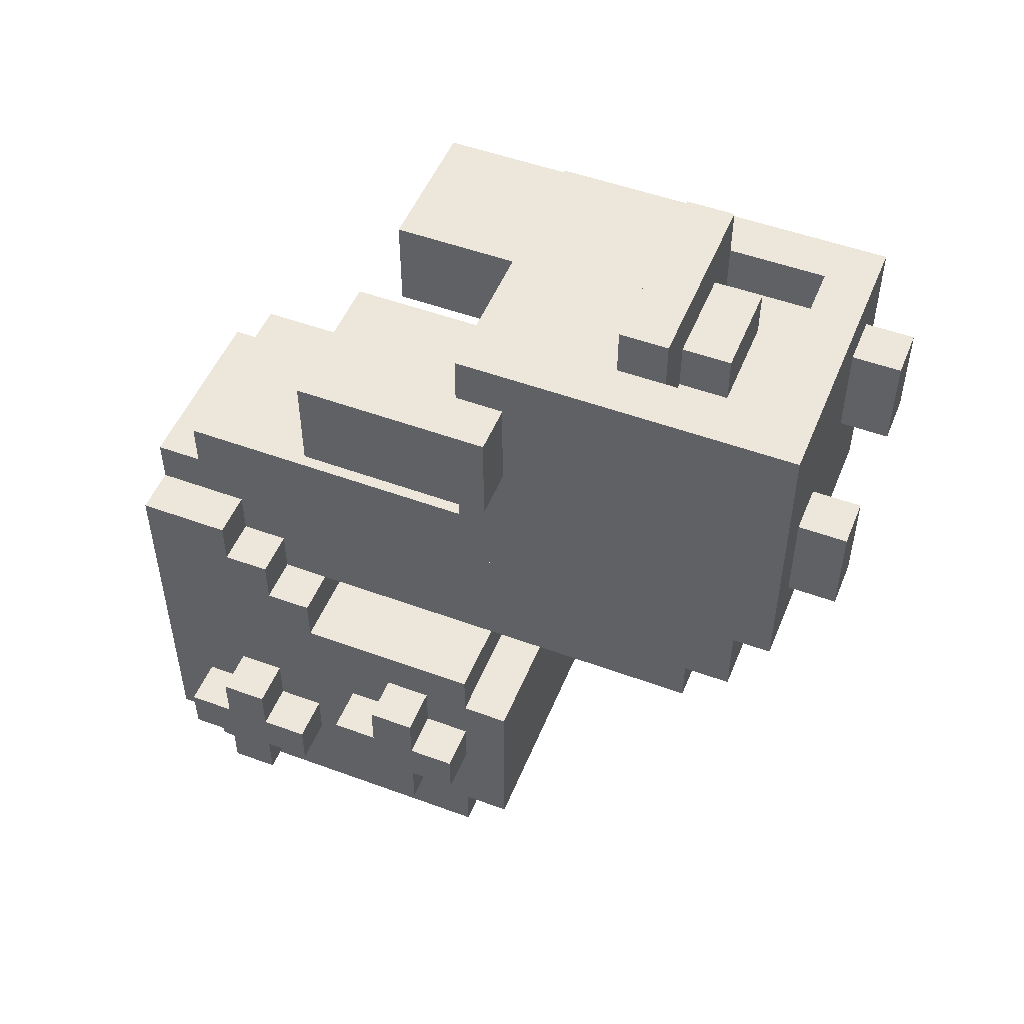
<metadata>
{"format":"obj","ext":"obj","renderer":"f3d","projection":"perspective","resolution":1024,"background":"white","views":[{"elev":50.8,"azim":-68.1,"up":"+Z"}]}
</metadata>
<code>
g Voxels-27
v -4 7 7
v -4 7 5
v -4 8 -5
v -4 8 -6
v -4 9 -4
v -4 9 -5
v -4 9 -6
v -4 9 -7
v -4 10 7
v -4 10 5
v -4 10 -4
v -4 10 -5
v -4 10 -6
v -4 10 -7
v -4 11 7
v -4 11 5
v -4 11 -5
v -4 11 -6
v -4 12 -6
v -4 12 -7
v -4 13 -5
v -4 13 -6
v -4 13 -7
v -4 13 -8
v -4 14 -5
v -4 14 -6
v -4 14 -7
v -4 14 -8
v -4 15 -6
v -4 15 -7
v -3 1 8
v -3 1 2
v -3 2 6
v -3 2 5
v -3 3 7
v -3 3 6
v -3 3 5
v -3 4 7
v -3 4 6
v -3 5 5
v -3 5 4
v -3 6 5
v -3 6 4
v -3 6 3
v -3 7 7
v -3 7 5
v -3 7 4
v -3 7 3
v -3 7 -4
v -3 7 -8
v -3 8 8
v -3 8 7
v -3 8 5
v -3 8 2
v -3 8 -3
v -3 8 -4
v -3 8 -5
v -3 8 -6
v -3 8 -8
v -3 8 -9
v -3 9 -4
v -3 9 -5
v -3 9 -6
v -3 9 -7
v -3 10 -4
v -3 10 -5
v -3 10 -6
v -3 10 -7
v -3 10 -8
v -3 11 -5
v -3 11 -6
v -3 11 -7
v -3 11 -8
v -3 12 -2
v -3 12 -3
v -3 12 -6
v -3 12 -7
v -3 13 -1
v -3 13 -2
v -3 13 -3
v -3 13 -5
v -3 13 -6
v -3 13 -7
v -3 13 -8
v -3 14 -0
v -3 14 -1
v -3 14 -5
v -3 14 -6
v -3 14 -7
v -3 14 -8
v -3 15 -3
v -3 15 -5
v -3 15 -6
v -3 15 -7
v -3 15 -8
v -3 15 -9
v -3 16 -0
v -3 16 -8
v -2 0 5
v -2 0 3
v -2 1 5
v -2 1 3
v -2 2 2
v -2 2 -1
v -2 3 -1
v -2 3 -2
v -2 4 9
v -2 4 8
v -2 5 9
v -2 5 8
v -2 8 2
v -2 10 -0
v -2 10 -1
v -2 11 2
v -2 11 1
v -2 11 -0
v -2 11 -1
v -2 11 -2
v -2 12 1
v -2 12 -0
v -2 12 -1
v -2 12 -2
v -2 13 1
v -2 13 -0
v -2 13 -1
v -2 13 -2
v -2 14 2
v -2 14 1
v -2 14 -0
v -2 14 -1
v -2 15 2
v -2 15 1
v -2 16 1
v -2 16 -0
v -1 3 8
v -1 3 7
v -1 4 8
v -1 4 7
v 1 0 7
v 1 0 5
v 1 1 7
v 1 1 5
v 1 8 7
v 1 8 5
v 1 10 7
v 1 10 5
v 1 11 7
v 1 11 5
v 2 2 8
v 2 2 7
v 2 3 7
v 2 4 8
v 2 4 7
v -2 2 8
v -2 2 7
v -2 4 8
v -2 4 7
v -1 0 5
v -1 0 3
v -1 1 5
v -1 1 3
v -1 8 7
v -1 8 5
v -1 10 7
v -1 10 5
v -1 11 7
v -1 11 5
v 1 3 8
v 1 3 7
v 1 4 8
v 1 4 7
v 2 0 7
v 2 0 5
v 2 1 7
v 2 1 5
v 2 2 2
v 2 2 -1
v 2 3 -1
v 2 3 -2
v 2 4 9
v 2 4 8
v 2 5 9
v 2 5 8
v 2 8 2
v 2 9 -1
v 2 9 -2
v 2 10 -1
v 2 10 -2
v 2 11 -0
v 2 11 -1
v 2 12 -0
v 2 12 -1
v 2 12 -2
v 2 13 2
v 2 13 1
v 2 13 -0
v 2 13 -1
v 2 13 -2
v 2 14 2
v 2 14 1
v 2 14 -0
v 2 14 -1
v 2 15 2
v 2 15 1
v 2 15 -0
v 2 16 1
v 2 16 -0
v 3 1 8
v 3 1 2
v 3 2 7
v 3 2 6
v 3 3 7
v 3 3 6
v 3 3 5
v 3 4 6
v 3 4 5
v 3 5 4
v 3 5 3
v 3 6 5
v 3 6 4
v 3 6 3
v 3 7 7
v 3 7 5
v 3 7 4
v 3 7 -4
v 3 7 -8
v 3 8 8
v 3 8 7
v 3 8 5
v 3 8 2
v 3 8 -3
v 3 8 -4
v 3 8 -6
v 3 8 -7
v 3 8 -8
v 3 8 -9
v 3 9 -5
v 3 9 -6
v 3 9 -7
v 3 9 -8
v 3 10 -4
v 3 10 -5
v 3 10 -6
v 3 10 -7
v 3 10 -8
v 3 11 -4
v 3 11 -5
v 3 11 -6
v 3 11 -7
v 3 12 -2
v 3 12 -3
v 3 12 -4
v 3 13 -1
v 3 13 -2
v 3 13 -3
v 3 13 -4
v 3 13 -5
v 3 13 -6
v 3 13 -8
v 3 14 -0
v 3 14 -1
v 3 14 -2
v 3 14 -3
v 3 14 -4
v 3 14 -5
v 3 15 -3
v 3 15 -4
v 3 15 -6
v 3 15 -8
v 3 15 -9
v 3 16 -0
v 3 16 -8
v 4 7 7
v 4 7 5
v 4 8 -6
v 4 8 -7
v 4 9 -5
v 4 9 -6
v 4 9 -7
v 4 9 -8
v 4 10 7
v 4 10 5
v 4 10 -5
v 4 10 -6
v 4 10 -7
v 4 10 -8
v 4 11 7
v 4 11 5
v 4 11 -6
v 4 11 -7
v 4 12 -3
v 4 12 -4
v 4 13 -2
v 4 13 -3
v 4 13 -4
v 4 13 -5
v 4 14 -2
v 4 14 -3
v 4 14 -4
v 4 14 -5
v 4 15 -3
v 4 15 -4
v -2 4 9
v -2 5 9
v 2 4 9
v 2 5 9
v -3 1 8
v -3 8 8
v -2 2 8
v -2 4 8
v -2 5 8
v -2 6 8
v -1 3 8
v -1 4 8
v -1 5 8
v -1 6 8
v -1 7 8
v -1 8 8
v 0 6 8
v 0 7 8
v 0 8 8
v 1 3 8
v 1 4 8
v 1 5 8
v 1 6 8
v 1 7 8
v 2 2 8
v 2 4 8
v 2 5 8
v 2 6 8
v 3 1 8
v 3 8 8
v -4 7 7
v -4 10 7
v -4 11 7
v -3 7 7
v -3 8 7
v -3 10 7
v -2 2 7
v -2 4 7
v -2 8 7
v -2 10 7
v -1 2 7
v -1 3 7
v -1 4 7
v -1 8 7
v -1 10 7
v -1 11 7
v 1 0 7
v 1 1 7
v 1 3 7
v 1 4 7
v 1 8 7
v 1 10 7
v 1 11 7
v 2 0 7
v 2 1 7
v 2 2 7
v 2 3 7
v 2 4 7
v 2 8 7
v 2 10 7
v 3 7 7
v 3 8 7
v 3 10 7
v 4 7 7
v 4 10 7
v 4 11 7
v -2 0 5
v -2 1 5
v -1 0 5
v -1 1 5
v -2 8 2
v -2 11 2
v -2 14 2
v -2 15 2
v -1 8 2
v -1 11 2
v -1 13 2
v -1 14 2
v 0 13 2
v 0 14 2
v 1 8 2
v 1 13 2
v 1 14 2
v 1 15 2
v 2 8 2
v 2 13 2
v 2 14 2
v 2 15 2
v -2 15 1
v -2 16 1
v -1 15 1
v -1 16 1
v 1 15 1
v 1 16 1
v 2 15 1
v 2 16 1
v -3 14 -0
v -3 16 -0
v -2 14 -0
v -2 16 -0
v 2 14 -0
v 2 15 -0
v 2 16 -0
v 3 14 -0
v 3 16 -0
v -3 13 -1
v -3 14 -1
v -2 13 -1
v -2 14 -1
v 2 13 -1
v 2 14 -1
v 3 13 -1
v 3 14 -1
v -3 12 -2
v -3 13 -2
v -2 12 -2
v -2 13 -2
v 2 12 -2
v 2 13 -2
v 3 12 -2
v 3 13 -2
v 3 14 -2
v 4 13 -2
v 4 14 -2
v -3 8 -3
v -3 12 -3
v 3 8 -3
v 3 12 -3
v 3 13 -3
v 3 14 -3
v 3 15 -3
v 4 12 -3
v 4 13 -3
v 4 14 -3
v 4 15 -3
v -4 9 -4
v -4 10 -4
v -3 7 -4
v -3 8 -4
v -3 9 -4
v -3 10 -4
v 3 7 -4
v 3 8 -4
v -4 8 -5
v -4 9 -5
v -4 10 -5
v -4 11 -5
v -4 13 -5
v -4 14 -5
v -3 8 -5
v -3 9 -5
v -3 10 -5
v -3 11 -5
v -3 13 -5
v -3 14 -5
v 3 9 -5
v 3 10 -5
v 4 9 -5
v 4 10 -5
v -4 12 -6
v -4 13 -6
v -4 14 -6
v -4 15 -6
v -3 12 -6
v -3 13 -6
v -3 14 -6
v -3 15 -6
v 3 8 -6
v 3 9 -6
v 3 10 -6
v 3 11 -6
v 4 8 -6
v 4 9 -6
v 4 10 -6
v 4 11 -6
v -4 7 5
v -4 10 5
v -4 11 5
v -3 7 5
v -3 8 5
v -1 8 5
v -1 10 5
v -1 11 5
v 1 0 5
v 1 1 5
v 1 8 5
v 1 10 5
v 1 11 5
v 2 0 5
v 2 1 5
v 3 7 5
v 3 8 5
v 4 7 5
v 4 10 5
v 4 11 5
v -2 0 3
v -2 1 3
v -1 0 3
v -1 1 3
v -3 1 2
v -3 8 2
v -2 2 2
v -2 8 2
v 2 2 2
v 2 8 2
v 3 1 2
v 3 8 2
v -2 2 -1
v -2 3 -1
v 2 2 -1
v 2 3 -1
v -2 3 -2
v -2 11 -2
v -2 12 -2
v -1 11 -2
v -1 12 -2
v 1 9 -2
v 1 10 -2
v 1 12 -2
v 2 3 -2
v 2 9 -2
v 2 10 -2
v 2 12 -2
v 3 12 -4
v 3 13 -4
v 3 14 -4
v 3 15 -4
v 4 12 -4
v 4 13 -4
v 4 14 -4
v 4 15 -4
v 3 13 -5
v 3 14 -5
v 4 13 -5
v 4 14 -5
v -4 8 -6
v -4 9 -6
v -4 10 -6
v -4 11 -6
v -3 8 -6
v -3 9 -6
v -3 10 -6
v -3 11 -6
v -4 9 -7
v -4 10 -7
v -4 12 -7
v -4 13 -7
v -4 14 -7
v -4 15 -7
v -3 9 -7
v -3 10 -7
v -3 12 -7
v -3 13 -7
v -3 14 -7
v -3 15 -7
v 3 8 -7
v 3 9 -7
v 3 10 -7
v 3 11 -7
v 4 8 -7
v 4 9 -7
v 4 10 -7
v 4 11 -7
v -4 13 -8
v -4 14 -8
v -3 7 -8
v -3 8 -8
v -3 13 -8
v -3 14 -8
v -3 15 -8
v -3 16 -8
v 3 7 -8
v 3 8 -8
v 3 9 -8
v 3 10 -8
v 3 15 -8
v 3 16 -8
v 4 9 -8
v 4 10 -8
v -3 8 -9
v -3 15 -9
v -2 13 -9
v -2 14 -9
v -1 10 -9
v -1 13 -9
v -1 14 -9
v 2 10 -9
v 2 13 -9
v 3 8 -9
v 3 15 -9
v 1 0 7
v 2 0 7
v -2 0 5
v -1 0 5
v 1 0 5
v 2 0 5
v -2 0 3
v -1 0 3
v -3 1 8
v 3 1 8
v 1 1 7
v 2 1 7
v -2 1 5
v -1 1 5
v 1 1 5
v 2 1 5
v -2 1 3
v -1 1 3
v -3 1 2
v 3 1 2
v -2 2 2
v 2 2 2
v -2 2 -1
v 2 2 -1
v -1 3 8
v 1 3 8
v -1 3 7
v 1 3 7
v -2 3 -1
v 2 3 -1
v -2 3 -2
v 2 3 -2
v -2 4 9
v 2 4 9
v -2 4 8
v -1 4 8
v 1 4 8
v 2 4 8
v -2 4 7
v -1 4 7
v 1 4 7
v 2 4 7
v -4 7 7
v -3 7 7
v 3 7 7
v 4 7 7
v -4 7 5
v -3 7 5
v 3 7 5
v 4 7 5
v -3 7 -4
v 3 7 -4
v -3 7 -8
v 3 7 -8
v -3 8 -3
v 3 8 -3
v -3 8 -4
v 3 8 -4
v -4 8 -5
v -3 8 -5
v -4 8 -6
v -3 8 -6
v 3 8 -6
v 4 8 -6
v 3 8 -7
v 4 8 -7
v -3 8 -8
v 3 8 -8
v -3 8 -9
v 3 8 -9
v -4 9 -4
v -3 9 -4
v -4 9 -5
v -3 9 -5
v 3 9 -5
v 4 9 -5
v -4 9 -6
v -3 9 -6
v 3 9 -6
v 4 9 -6
v -4 9 -7
v -3 9 -7
v 3 9 -7
v 4 9 -7
v 3 9 -8
v 4 9 -8
v -3 12 -2
v -2 12 -2
v -1 12 -2
v 1 12 -2
v 2 12 -2
v 3 12 -2
v -3 12 -3
v 3 12 -3
v 4 12 -3
v 3 12 -4
v 4 12 -4
v -4 12 -6
v -3 12 -6
v -4 12 -7
v -3 12 -7
v -3 13 -1
v -2 13 -1
v 2 13 -1
v 3 13 -1
v -3 13 -2
v -2 13 -2
v 2 13 -2
v 3 13 -2
v 4 13 -2
v 3 13 -3
v 4 13 -3
v 3 13 -4
v 4 13 -4
v -4 13 -5
v -3 13 -5
v 3 13 -5
v 4 13 -5
v -4 13 -6
v -3 13 -6
v -4 13 -7
v -3 13 -7
v -4 13 -8
v -3 13 -8
v -3 14 -0
v -2 14 -0
v 2 14 -0
v 3 14 -0
v -3 14 -1
v -2 14 -1
v 2 14 -1
v 3 14 -1
v -2 2 8
v 2 2 8
v -2 2 7
v -1 2 7
v 2 2 7
v -2 5 9
v 2 5 9
v -2 5 8
v -1 5 8
v 1 5 8
v 2 5 8
v -3 8 8
v -1 8 8
v 0 8 8
v 3 8 8
v -3 8 7
v -2 8 7
v -1 8 7
v 0 8 7
v 1 8 7
v 2 8 7
v 3 8 7
v -3 8 5
v -1 8 5
v 1 8 5
v 3 8 5
v -3 8 2
v -2 8 2
v -1 8 2
v 1 8 2
v 2 8 2
v 3 8 2
v -4 10 -4
v -3 10 -4
v -4 10 -5
v -3 10 -5
v 3 10 -5
v 4 10 -5
v -4 10 -6
v -3 10 -6
v 3 10 -6
v 4 10 -6
v -4 10 -7
v -3 10 -7
v 3 10 -7
v 4 10 -7
v 3 10 -8
v 4 10 -8
v -4 11 7
v -1 11 7
v 1 11 7
v 4 11 7
v -4 11 5
v -1 11 5
v 1 11 5
v 4 11 5
v -4 11 -5
v -3 11 -5
v -4 11 -6
v -3 11 -6
v 3 11 -6
v 4 11 -6
v 3 11 -7
v 4 11 -7
v 3 14 -2
v 4 14 -2
v 3 14 -3
v 4 14 -3
v 3 14 -4
v 4 14 -4
v -4 14 -5
v -3 14 -5
v 3 14 -5
v 4 14 -5
v -4 14 -6
v -3 14 -6
v -4 14 -7
v -3 14 -7
v -4 14 -8
v -3 14 -8
v -2 15 2
v 1 15 2
v 2 15 2
v -2 15 1
v -1 15 1
v 1 15 1
v 2 15 1
v 3 15 -3
v 4 15 -3
v 3 15 -4
v 4 15 -4
v -4 15 -6
v -3 15 -6
v -4 15 -7
v -3 15 -7
v -3 15 -8
v 3 15 -8
v -3 15 -9
v 3 15 -9
v -2 16 1
v -1 16 1
v 1 16 1
v 2 16 1
v -3 16 -0
v -2 16 -0
v -1 16 -0
v 1 16 -0
v 2 16 -0
v 3 16 -0
v -2 16 -1
v 0 16 -1
v -2 16 -3
v 0 16 -3
v 1 16 -4
v 2 16 -4
v -2 16 -5
v -1 16 -5
v 1 16 -5
v 2 16 -5
v -2 16 -6
v -1 16 -6
v -3 16 -8
v 3 16 -8
f 6 4 3
f 7 4 6
f 9 2 1
f 10 2 9
f 11 6 5
f 12 7 6
f 12 6 11
f 13 8 7
f 13 7 12
f 14 8 13
f 15 10 9
f 16 10 15
f 17 13 12
f 18 13 17
f 22 20 19
f 23 20 22
f 25 22 21
f 26 23 22
f 26 22 25
f 27 24 23
f 27 23 26
f 28 24 27
f 29 27 26
f 30 27 29
f 33 32 31
f 34 32 33
f 35 33 31
f 36 34 33
f 36 33 35
f 37 32 34
f 37 34 36
f 38 36 35
f 38 35 31
f 39 37 36
f 39 36 38
f 40 32 37
f 40 37 39
f 40 39 38
f 41 32 40
f 42 40 38
f 42 41 40
f 43 32 41
f 43 41 42
f 44 32 43
f 45 38 31
f 45 42 38
f 45 43 42
f 46 43 45
f 47 44 43
f 47 43 46
f 48 32 44
f 48 44 47
f 51 45 31
f 52 45 51
f 53 47 46
f 53 48 47
f 54 32 48
f 54 48 53
f 56 50 49
f 57 50 56
f 58 50 57
f 59 50 58
f 61 56 55
f 61 57 56
f 62 57 61
f 63 60 59
f 63 59 58
f 64 60 63
f 65 61 55
f 68 60 64
f 69 60 68
f 70 66 65
f 71 68 67
f 72 69 68
f 72 68 71
f 73 60 69
f 73 69 72
f 75 72 71
f 75 65 55
f 75 73 72
f 75 70 65
f 75 71 70
f 76 73 75
f 77 73 76
f 79 75 74
f 79 76 75
f 80 76 79
f 81 76 80
f 82 76 81
f 83 73 77
f 84 60 73
f 84 73 83
f 86 79 78
f 86 80 79
f 87 81 80
f 90 60 84
f 91 86 85
f 91 80 86
f 91 87 80
f 92 88 87
f 92 87 91
f 93 88 92
f 94 90 89
f 95 60 90
f 95 90 94
f 96 60 95
f 97 91 85
f 97 93 92
f 97 95 94
f 97 94 93
f 97 92 91
f 98 95 97
f 101 100 99
f 102 100 101
f 105 104 103
f 109 108 107
f 110 108 109
f 111 105 103
f 111 106 105
f 112 106 111
f 113 106 112
f 114 112 111
f 115 112 114
f 116 113 112
f 116 112 115
f 117 106 113
f 117 113 116
f 118 106 117
f 119 116 115
f 119 115 114
f 120 117 116
f 120 116 119
f 121 118 117
f 121 117 120
f 122 118 121
f 123 120 119
f 123 119 114
f 124 121 120
f 124 120 123
f 125 122 121
f 125 121 124
f 126 122 125
f 127 123 114
f 128 124 123
f 128 123 127
f 128 125 124
f 129 125 128
f 130 125 129
f 131 128 127
f 132 129 128
f 132 128 131
f 133 129 132
f 134 129 133
f 137 136 135
f 138 136 137
f 141 140 139
f 142 140 141
f 145 144 143
f 146 144 145
f 147 146 145
f 148 146 147
f 151 150 149
f 152 151 149
f 153 151 152
f 154 155 156
f 156 155 157
f 158 159 160
f 160 159 161
f 162 163 164
f 164 163 165
f 164 165 166
f 166 165 167
f 168 169 170
f 170 169 171
f 172 173 174
f 174 173 175
f 176 177 178
f 180 181 182
f 182 181 183
f 176 178 184
f 178 179 184
f 184 179 185
f 185 179 186
f 184 185 187
f 185 186 187
f 187 186 188
f 184 187 189
f 187 188 190
f 189 187 190
f 184 189 191
f 189 190 191
f 190 188 192
f 191 190 192
f 192 188 193
f 184 191 194
f 194 191 195
f 191 192 196
f 195 191 196
f 192 193 197
f 196 192 197
f 197 193 198
f 194 195 199
f 195 196 200
f 199 195 200
f 196 197 200
f 200 197 201
f 201 197 202
f 199 200 203
f 200 201 204
f 203 200 204
f 204 201 205
f 204 205 206
f 206 205 207
f 208 209 210
f 210 209 211
f 208 210 212
f 210 211 212
f 211 209 213
f 212 211 213
f 213 209 214
f 212 213 215
f 213 214 215
f 214 209 216
f 215 214 216
f 215 216 217
f 216 209 217
f 217 209 218
f 215 217 219
f 217 218 220
f 219 217 220
f 218 209 221
f 220 218 221
f 208 212 222
f 212 215 222
f 215 219 222
f 219 220 223
f 222 219 223
f 220 221 224
f 223 220 224
f 208 222 227
f 227 222 228
f 223 224 229
f 221 209 230
f 229 224 230
f 224 221 230
f 225 226 232
f 232 226 233
f 233 226 234
f 234 226 235
f 231 232 237
f 232 233 237
f 237 233 238
f 235 236 239
f 234 235 239
f 239 236 240
f 231 237 241
f 241 237 242
f 240 236 245
f 231 241 246
f 241 242 246
f 242 243 247
f 246 242 247
f 247 243 248
f 244 245 249
f 231 246 251
f 248 249 251
f 247 248 251
f 246 247 251
f 251 249 252
f 250 251 254
f 254 251 255
f 252 249 256
f 256 249 257
f 257 249 258
f 249 245 259
f 258 249 259
f 245 236 259
f 253 254 261
f 261 254 262
f 257 258 265
f 262 263 266
f 260 261 266
f 261 262 266
f 264 265 267
f 258 259 268
f 265 258 268
f 267 265 268
f 259 236 269
f 268 259 269
f 269 236 270
f 260 266 271
f 267 268 271
f 268 269 271
f 266 267 271
f 271 269 272
f 275 276 278
f 278 276 279
f 273 274 281
f 281 274 282
f 277 278 283
f 278 279 284
f 283 278 284
f 279 280 285
f 284 279 285
f 285 280 286
f 281 282 287
f 287 282 288
f 284 285 289
f 289 285 290
f 291 292 294
f 294 292 295
f 293 294 297
f 294 295 298
f 297 294 298
f 295 296 299
f 298 295 299
f 299 296 300
f 298 299 301
f 301 299 302
f 305 304 303
f 306 304 305
f 309 308 307
f 310 308 309
f 311 308 310
f 312 308 311
f 315 312 311
f 316 308 312
f 316 312 315
f 317 308 316
f 318 308 317
f 319 316 315
f 319 317 316
f 320 318 317
f 320 317 319
f 321 318 320
f 322 314 313
f 323 314 322
f 324 319 315
f 325 320 319
f 325 319 324
f 326 321 320
f 326 320 325
f 327 309 307
f 329 325 324
f 330 326 325
f 330 325 329
f 331 329 328
f 331 328 327
f 331 330 329
f 331 327 307
f 332 321 326
f 332 330 331
f 332 326 330
f 336 334 333
f 337 334 336
f 338 335 334
f 338 334 337
f 341 338 337
f 342 335 338
f 342 338 341
f 343 340 339
f 344 340 343
f 345 340 344
f 346 342 341
f 347 335 342
f 347 342 346
f 348 335 347
f 351 344 343
f 356 350 349
f 357 350 356
f 358 351 343
f 359 352 351
f 359 351 358
f 360 352 359
f 361 354 353
f 362 355 354
f 362 354 361
f 364 362 361
f 365 355 362
f 365 362 364
f 366 364 363
f 366 365 364
f 367 355 365
f 367 365 366
f 368 355 367
f 371 370 369
f 372 370 371
f 377 374 373
f 378 375 374
f 378 374 377
f 379 375 378
f 380 376 375
f 380 375 379
f 381 379 378
f 381 378 377
f 381 380 379
f 382 376 380
f 382 380 381
f 383 381 377
f 384 382 381
f 384 381 383
f 385 376 382
f 385 382 384
f 386 376 385
f 387 384 383
f 388 385 384
f 388 384 387
f 389 386 385
f 389 385 388
f 390 386 389
f 393 392 391
f 394 392 393
f 395 394 393
f 396 394 395
f 397 396 395
f 398 396 397
f 401 400 399
f 402 400 401
f 406 404 403
f 406 405 404
f 407 405 406
f 410 409 408
f 411 409 410
f 414 413 412
f 415 413 414
f 418 417 416
f 419 417 418
f 422 421 420
f 423 421 422
f 425 424 423
f 426 424 425
f 429 428 427
f 430 428 429
f 434 431 430
f 435 431 434
f 436 433 432
f 437 433 436
f 442 439 438
f 443 439 442
f 444 441 440
f 445 441 444
f 452 447 446
f 453 447 452
f 454 449 448
f 455 449 454
f 456 451 450
f 457 451 456
f 460 459 458
f 461 459 460
f 466 463 462
f 467 463 466
f 468 465 464
f 469 465 468
f 474 471 470
f 475 471 474
f 476 473 472
f 477 473 476
f 478 479 481
f 481 479 482
f 482 479 483
f 479 480 484
f 483 479 484
f 484 480 485
f 486 487 491
f 491 487 492
f 488 489 494
f 493 494 495
f 489 490 496
f 495 494 496
f 494 489 496
f 496 490 497
f 498 499 500
f 500 499 501
f 502 503 504
f 504 503 505
f 502 504 506
f 502 506 508
f 506 507 508
f 508 507 509
f 510 511 512
f 512 511 513
f 514 515 517
f 515 516 517
f 517 516 518
f 514 517 519
f 517 518 519
f 519 518 520
f 520 518 521
f 514 519 522
f 519 520 523
f 522 519 523
f 520 521 524
f 523 520 524
f 524 521 525
f 526 527 530
f 530 527 531
f 528 529 532
f 532 529 533
f 534 535 536
f 536 535 537
f 538 539 542
f 542 539 543
f 540 541 544
f 544 541 545
f 546 547 552
f 552 547 553
f 548 549 554
f 554 549 555
f 550 551 556
f 556 551 557
f 558 559 562
f 562 559 563
f 560 561 564
f 564 561 565
f 566 567 570
f 570 567 571
f 568 569 574
f 574 569 575
f 572 573 578
f 578 573 579
f 576 577 580
f 580 577 581
f 582 583 584
f 584 583 585
f 582 584 586
f 584 585 587
f 586 584 587
f 585 583 588
f 587 585 588
f 586 587 589
f 582 586 589
f 587 588 590
f 589 587 590
f 582 589 591
f 589 590 591
f 588 583 592
f 591 590 592
f 590 588 592
f 597 594 593
f 598 594 597
f 599 596 595
f 600 596 599
f 603 602 601
f 604 602 603
f 605 603 601
f 606 603 605
f 607 603 606
f 608 602 604
f 609 605 601
f 610 607 606
f 610 608 607
f 611 609 601
f 611 610 609
f 612 608 610
f 612 610 611
f 612 602 608
f 615 614 613
f 616 614 615
f 619 618 617
f 620 618 619
f 623 622 621
f 624 622 623
f 627 626 625
f 628 626 627
f 629 626 628
f 630 626 629
f 631 628 627
f 632 628 631
f 633 630 629
f 634 630 633
f 639 636 635
f 640 636 639
f 641 638 637
f 642 638 641
f 645 644 643
f 646 644 645
f 649 648 647
f 650 648 649
f 653 652 651
f 654 652 653
f 657 656 655
f 658 656 657
f 661 660 659
f 662 660 661
f 665 664 663
f 666 664 665
f 671 668 667
f 672 668 671
f 673 670 669
f 674 670 673
f 677 676 675
f 678 676 677
f 685 680 679
f 685 684 683
f 685 683 682
f 685 682 681
f 685 681 680
f 686 684 685
f 688 687 686
f 689 687 688
f 692 691 690
f 693 691 692
f 698 695 694
f 699 695 698
f 700 697 696
f 701 697 700
f 703 702 701
f 704 702 703
f 709 706 705
f 710 706 709
f 711 708 707
f 712 708 711
f 715 714 713
f 716 714 715
f 721 718 717
f 722 718 721
f 723 720 719
f 724 720 723
f 725 726 727
f 727 726 728
f 728 726 729
f 730 731 732
f 732 731 733
f 733 731 734
f 734 731 735
f 736 737 740
f 740 737 741
f 737 738 742
f 741 737 742
f 738 739 743
f 742 738 743
f 743 739 744
f 744 739 745
f 745 739 746
f 743 744 748
f 742 743 748
f 748 744 749
f 747 748 751
f 749 750 751
f 748 749 751
f 751 750 752
f 752 750 753
f 753 750 754
f 754 750 755
f 755 750 756
f 757 758 759
f 759 758 760
f 761 762 765
f 765 762 766
f 763 764 767
f 767 764 768
f 769 770 771
f 771 770 772
f 773 774 777
f 777 774 778
f 775 776 779
f 779 776 780
f 781 782 783
f 783 782 784
f 785 786 787
f 787 786 788
f 789 790 791
f 791 790 792
f 793 794 797
f 797 794 798
f 795 796 799
f 799 796 800
f 801 802 803
f 803 802 804
f 805 806 808
f 808 806 809
f 806 807 810
f 809 806 810
f 810 807 811
f 812 813 814
f 814 813 815
f 816 817 818
f 818 817 819
f 820 821 822
f 822 821 823
f 824 825 829
f 825 826 830
f 829 825 830
f 826 827 831
f 830 826 831
f 831 827 832
f 829 830 834
f 832 833 834
f 831 832 834
f 830 831 834
f 828 829 834
f 834 833 835
f 828 834 836
f 834 835 836
f 835 833 837
f 836 835 837
f 836 837 838
f 837 833 838
f 838 833 839
f 828 836 840
f 836 838 840
f 840 838 841
f 838 839 842
f 841 838 842
f 839 833 843
f 842 839 843
f 840 841 844
f 828 840 844
f 841 842 845
f 844 841 845
f 842 843 845
f 828 844 846
f 844 845 846
f 845 843 847
f 846 845 847
f 843 833 847

</code>
